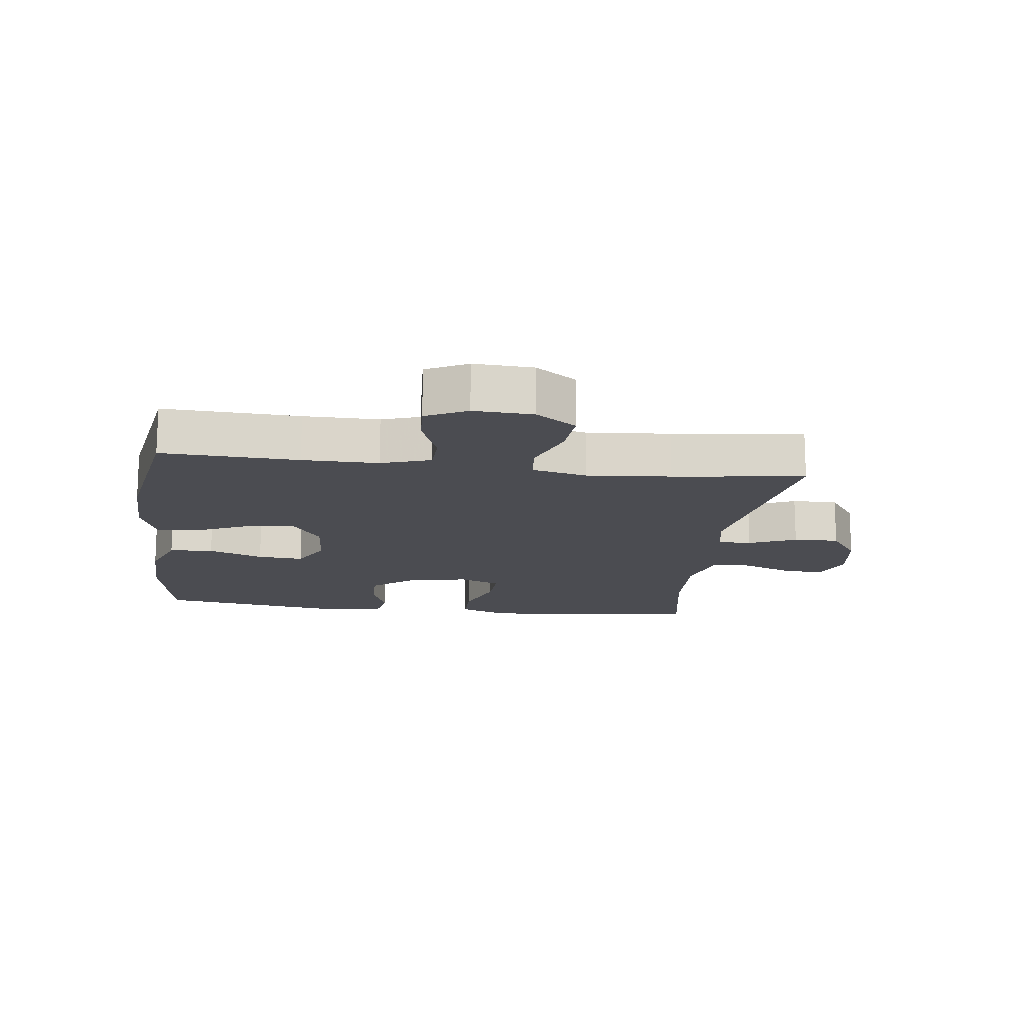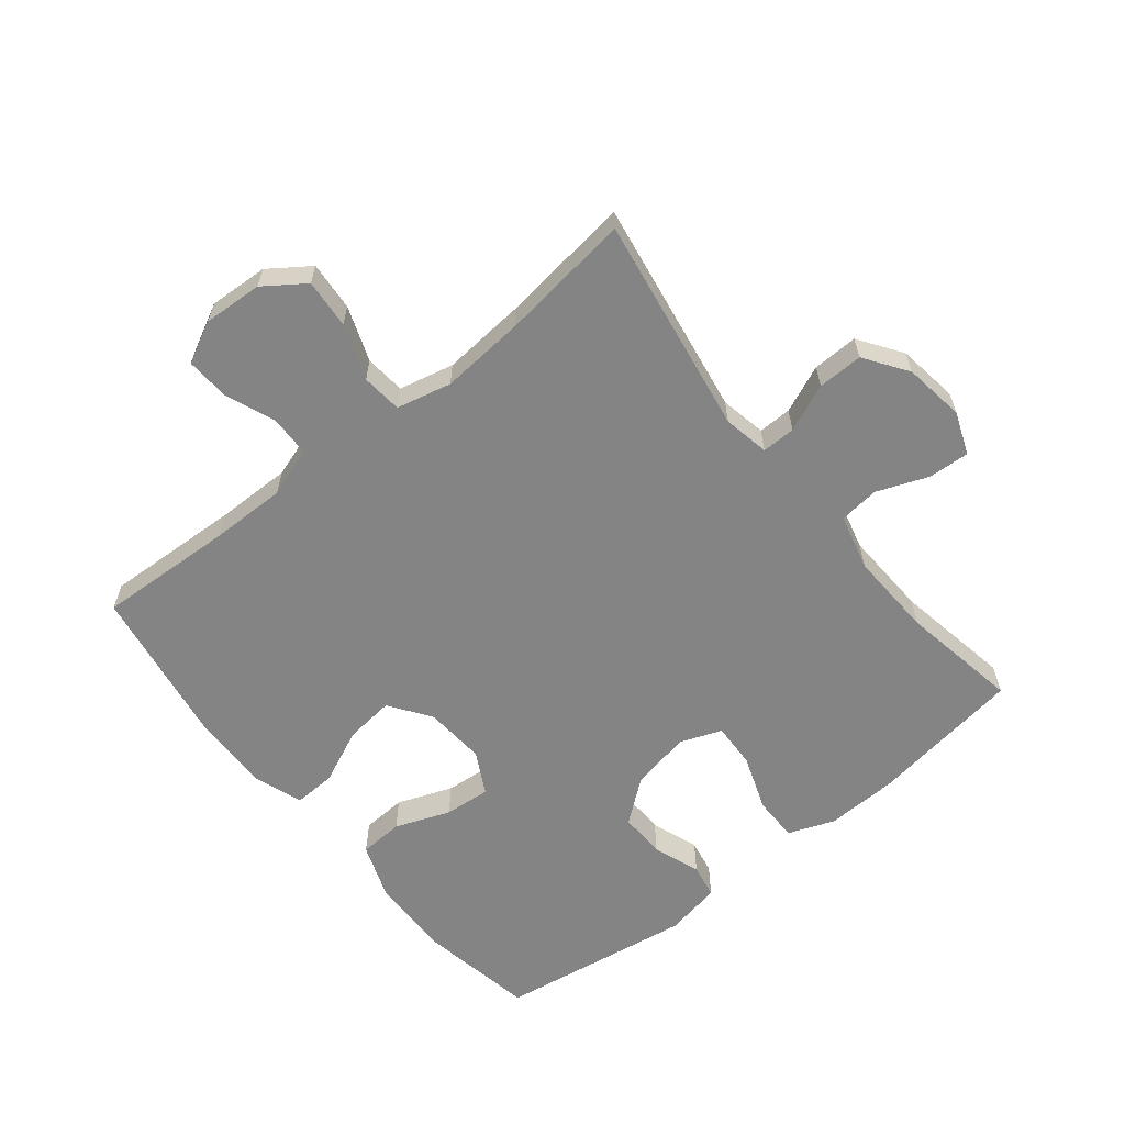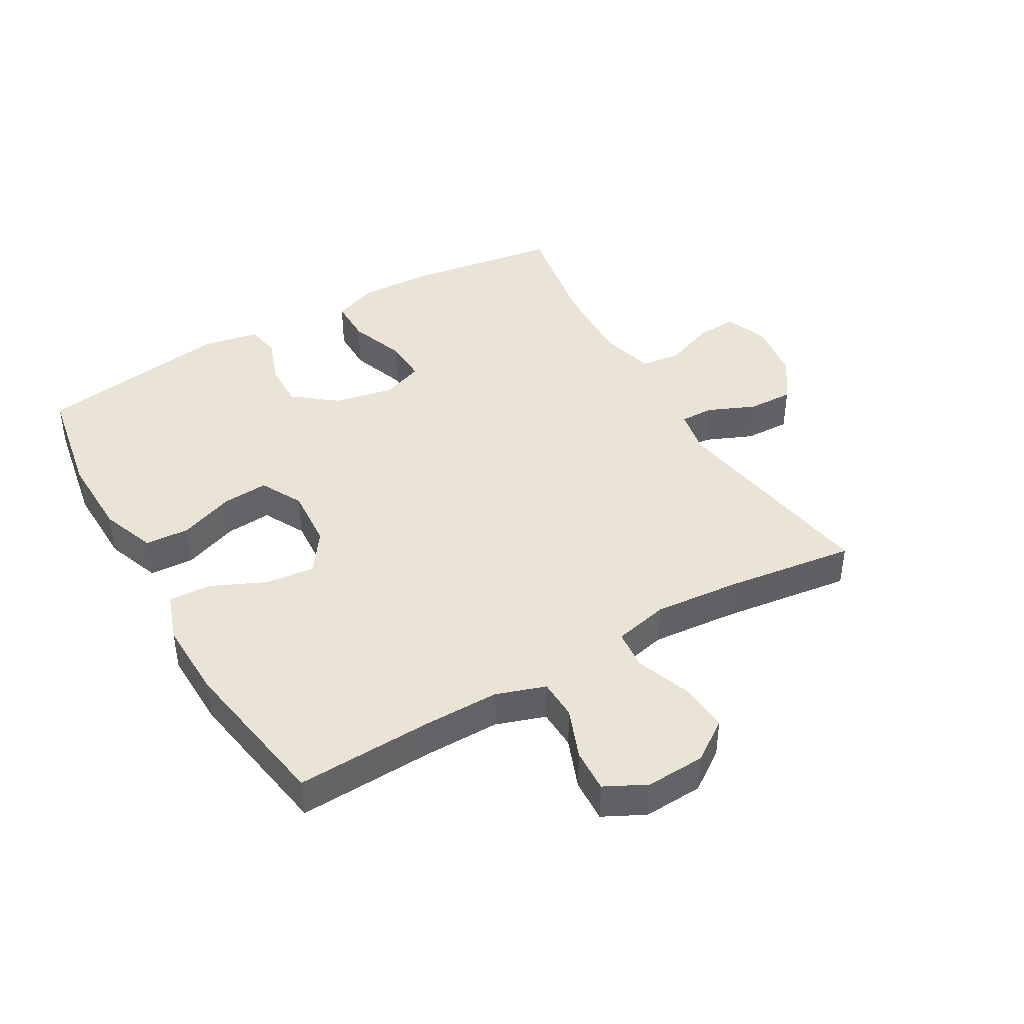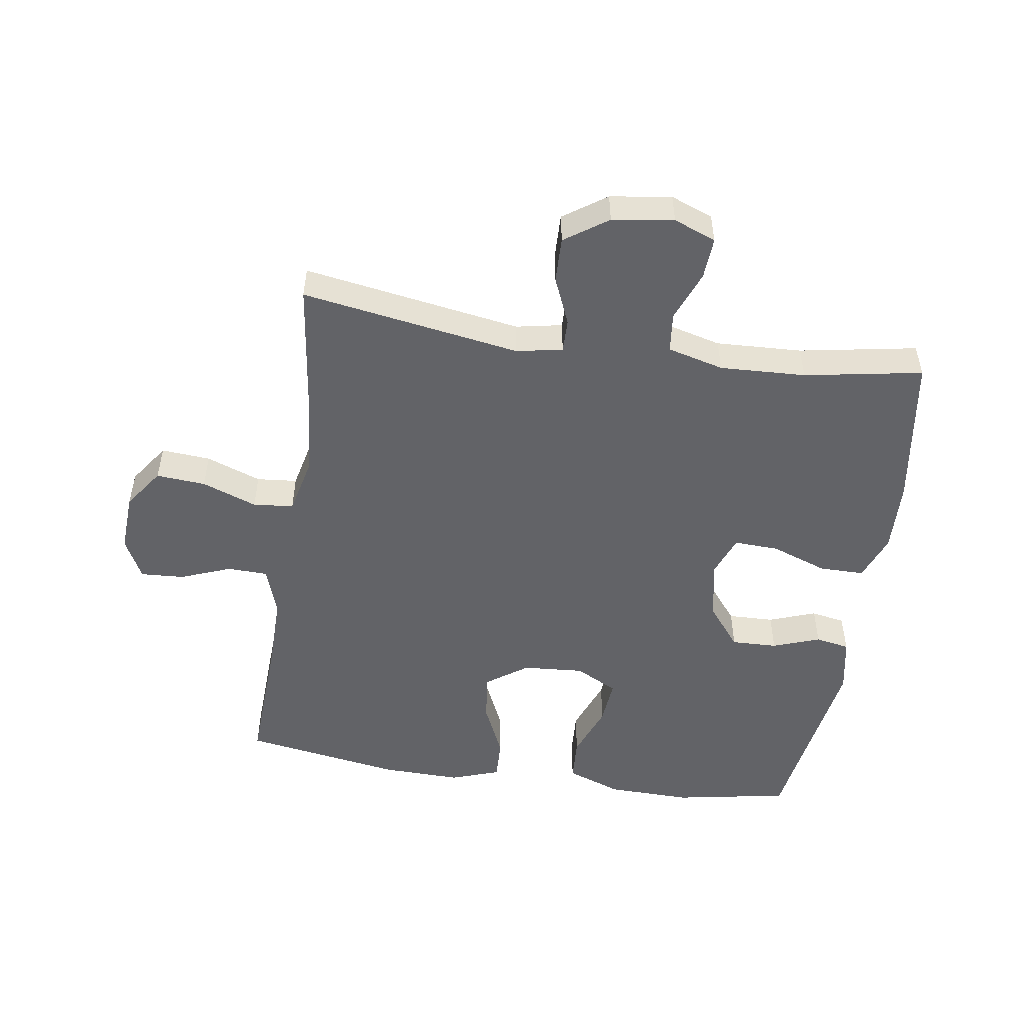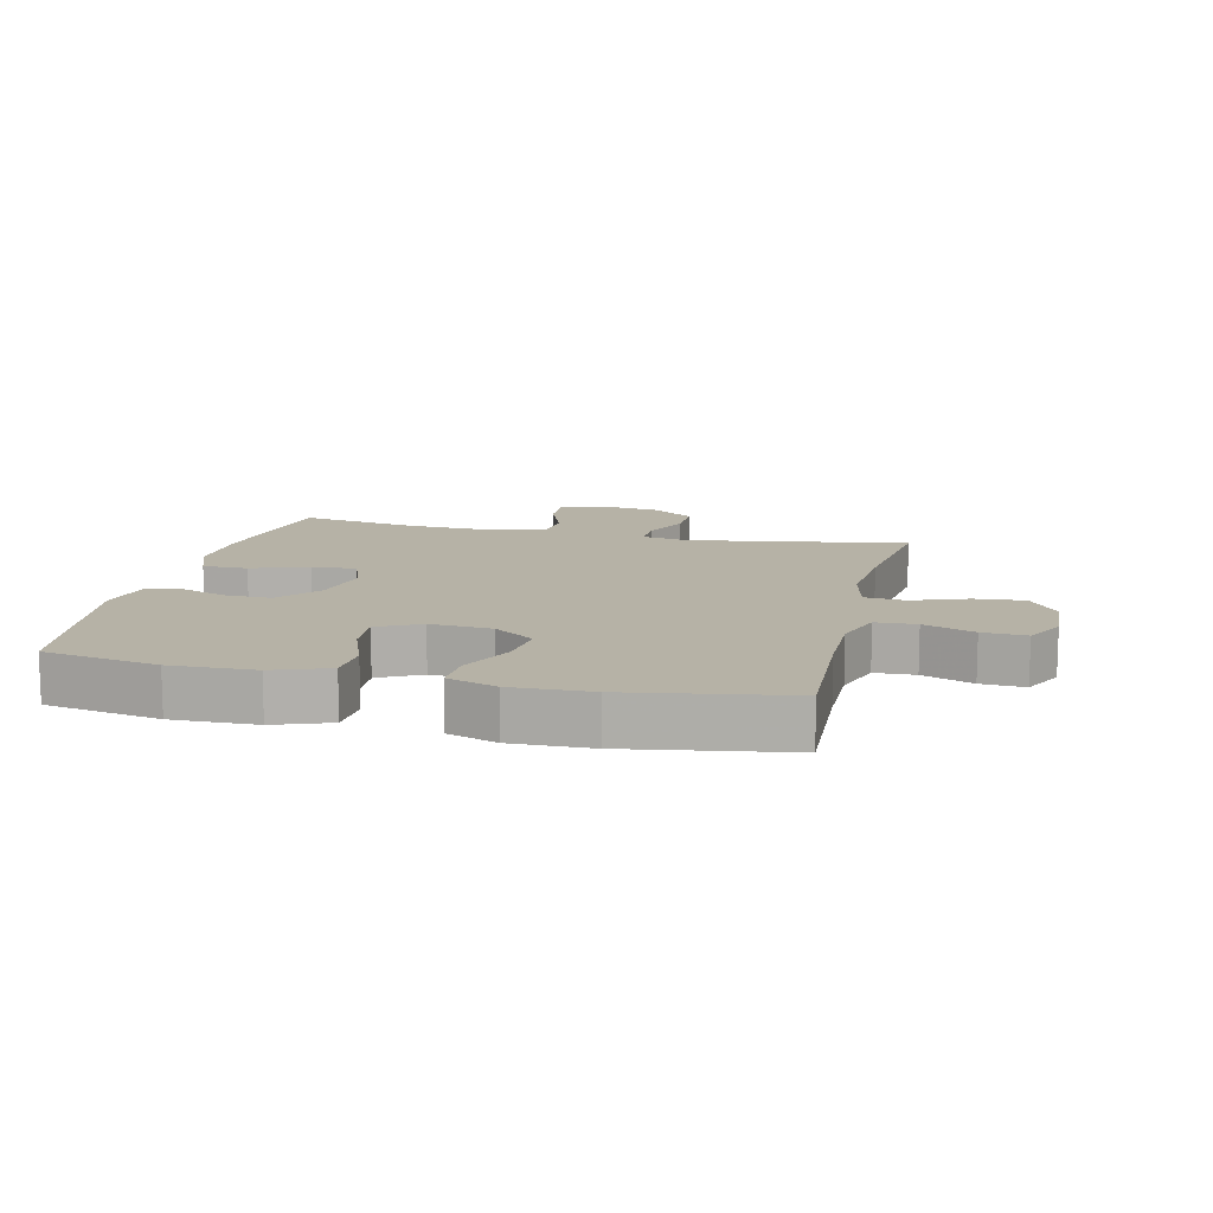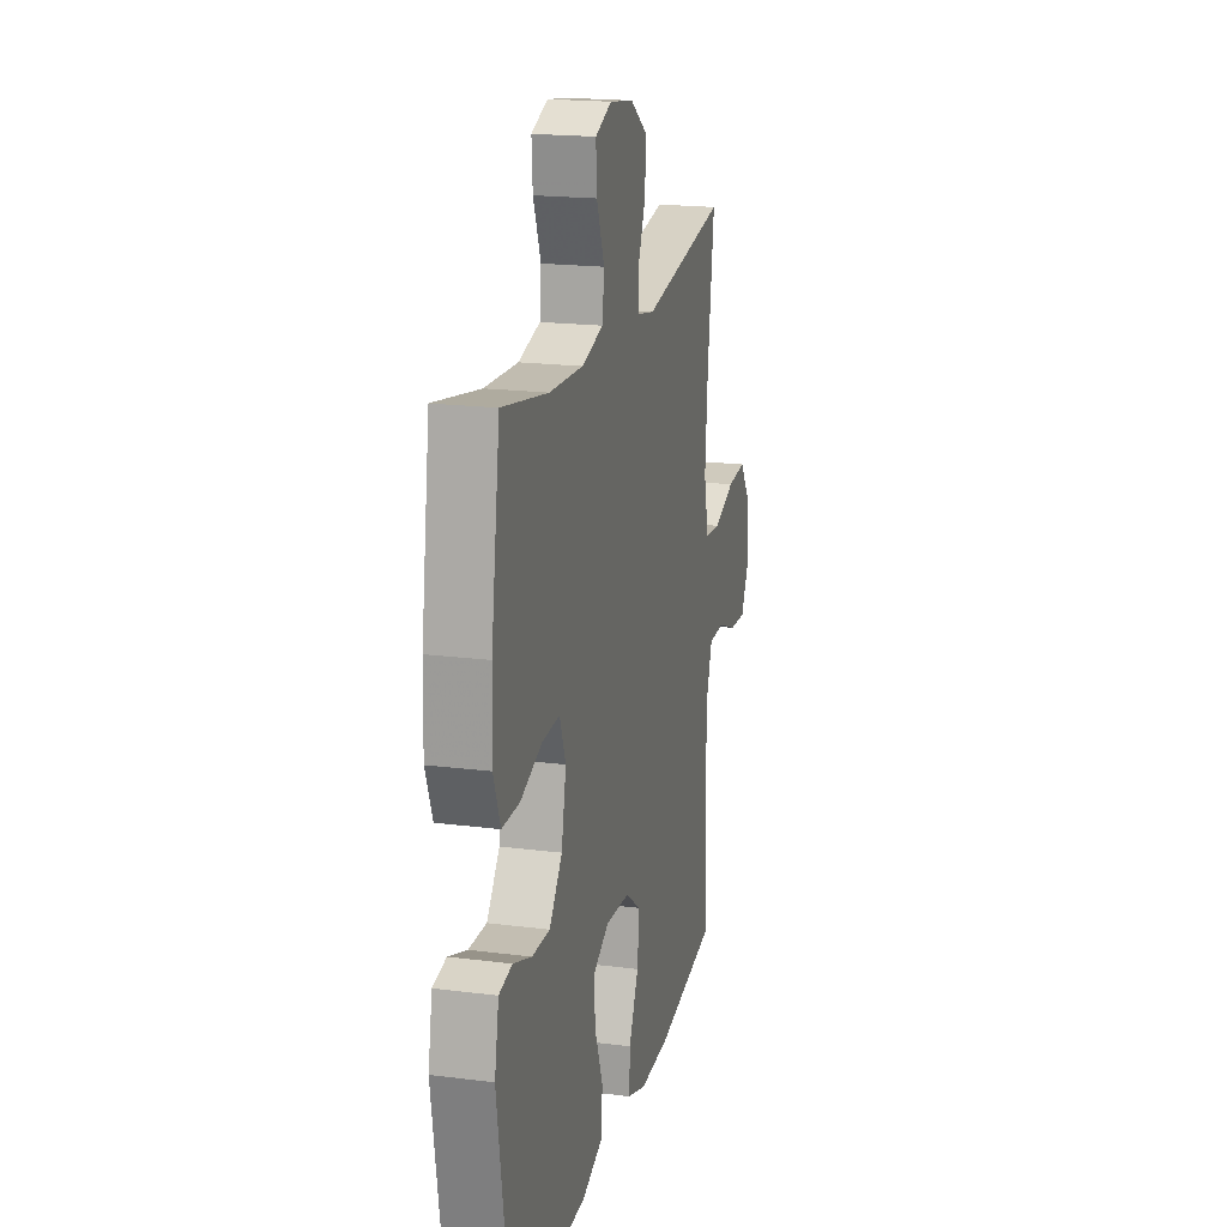
<metadata>
{"format":"obj","ext":"obj","renderer":"f3d","projection":"perspective","resolution":1024,"background":"white","views":[{"elev":-15.3,"azim":-97.2,"up":"+Y"},{"elev":-61.4,"azim":-51.2,"up":"+Y"},{"elev":42.4,"azim":-120.0,"up":"+Y"},{"elev":-51.0,"azim":-8.6,"up":"+Y"},{"elev":12.2,"azim":-166.8,"up":"+Y"},{"elev":19.0,"azim":103.6,"up":"+Z"}]}
</metadata>
<code>
v -0.5 0.07 -0.5
v -0.49 0.07 -0.284
v -0.489 0.07 -0.164
v -0.515 0.07 -0.086
v -0.579 0.07 -0.084
v -0.659 0.07 -0.115
v -0.728 0.07 -0.119
v -0.761 0.07 -0.054
v -0.756 0.07 0.04
v -0.711 0.07 0.104
v -0.633 0.07 0.098
v -0.546 0.07 0.066
v -0.482 0.07 0.072
v -0.462 0.07 0.159
v -0.473 0.07 0.292
v -0.5 0.07 0.5
v -0.154 0.07 0.444
v -0.081 0.07 0.458
v -0.082 0.07 0.511
v -0.114 0.07 0.586
v -0.116 0.07 0.658
v -0.048 0.07 0.705
v 0.049 0.07 0.719
v 0.116 0.07 0.693
v 0.112 0.07 0.627
v 0.081 0.07 0.547
v 0.088 0.07 0.484
v 0.177 0.07 0.461
v 0.313 0.07 0.467
v 0.5 0.07 0.5
v 0.536 0.07 0.258
v 0.54 0.07 0.144
v 0.512 0.07 0.071
v 0.441 0.07 0.071
v 0.352 0.07 0.103
v 0.281 0.07 0.106
v 0.256 0.07 0.04
v 0.275 0.07 -0.055
v 0.328 0.07 -0.122
v 0.401 0.07 -0.12
v 0.476 0.07 -0.093
v 0.53 0.07 -0.103
v 0.547 0.07 -0.192
v 0.5 0.07 -0.5
v 0.318 0.07 -0.533
v 0.185 0.07 -0.53
v 0.098 0.07 -0.498
v 0.094 0.07 -0.428
v 0.127 0.07 -0.341
v 0.133 0.07 -0.268
v 0.066 0.07 -0.233
v -0.031 0.07 -0.24
v -0.096 0.07 -0.286
v -0.087 0.07 -0.364
v -0.048 0.07 -0.45
v -0.045 0.07 -0.517
v -0.123 0.07 -0.544
v -0.248 0.07 -0.541
v -0.5 0 -0.5
v -0.49 0 -0.284
v -0.489 0 -0.164
v -0.515 0 -0.086
v -0.579 0 -0.084
v -0.659 0 -0.115
v -0.728 0 -0.119
v -0.761 0 -0.054
v -0.756 0 0.04
v -0.711 0 0.104
v -0.633 0 0.098
v -0.546 0 0.066
v -0.482 0 0.072
v -0.462 0 0.159
v -0.473 0 0.292
v -0.5 0 0.5
v -0.154 0 0.444
v -0.081 0 0.458
v -0.082 0 0.511
v -0.114 0 0.586
v -0.116 0 0.658
v -0.048 0 0.705
v 0.049 0 0.719
v 0.116 0 0.693
v 0.112 0 0.627
v 0.081 0 0.547
v 0.088 0 0.484
v 0.177 0 0.461
v 0.313 0 0.467
v 0.5 0 0.5
v 0.536 0 0.258
v 0.54 0 0.144
v 0.512 0 0.071
v 0.441 0 0.071
v 0.352 0 0.103
v 0.281 0 0.106
v 0.256 0 0.04
v 0.275 0 -0.055
v 0.328 0 -0.122
v 0.401 0 -0.12
v 0.476 0 -0.093
v 0.53 0 -0.103
v 0.547 0 -0.192
v 0.5 0 -0.5
v 0.318 0 -0.533
v 0.185 0 -0.53
v 0.098 0 -0.498
v 0.094 0 -0.428
v 0.127 0 -0.341
v 0.133 0 -0.268
v 0.066 0 -0.233
v -0.031 0 -0.24
v -0.096 0 -0.286
v -0.087 0 -0.364
v -0.048 0 -0.45
v -0.045 0 -0.517
v -0.123 0 -0.544
v -0.248 0 -0.541
f 57 58 1 2
f 54 55 56 57
f 53 54 57 2
f 52 53 2 3
f 51 52 3 4
f 46 47 48 49
f 46 49 50
f 45 46 50
f 44 45 50
f 43 44 50
f 40 41 42 43
f 39 40 43 50
f 38 39 50 51
f 32 33 34 35
f 32 35 36
f 29 30 31 32
f 28 29 32 36
f 27 28 36 37
f 23 24 25 26
f 23 26 27
f 22 23 27
f 19 20 21 22
f 18 19 22 27
f 17 18 27 37
f 15 16 17 37
f 9 10 11 12
f 9 12 13
f 8 9 13
f 5 6 7 8
f 4 5 8 13
f 51 4 13 14
f 37 38 51
f 14 15 37 51
f 60 59 116 115
f 115 114 113 112
f 60 115 112 111
f 61 60 111 110
f 62 61 110 109
f 107 106 105 104
f 108 107 104
f 108 104 103
f 108 103 102
f 108 102 101
f 101 100 99 98
f 108 101 98 97
f 109 108 97 96
f 93 92 91 90
f 94 93 90
f 90 89 88 87
f 94 90 87 86
f 95 94 86 85
f 84 83 82 81
f 85 84 81
f 85 81 80
f 80 79 78 77
f 85 80 77 76
f 95 85 76 75
f 95 75 74 73
f 70 69 68 67
f 71 70 67
f 71 67 66
f 66 65 64 63
f 71 66 63 62
f 72 71 62 109
f 109 96 95
f 109 95 73 72
f 1 59 60 2
f 2 60 61 3
f 3 61 62 4
f 4 62 63 5
f 5 63 64 6
f 6 64 65 7
f 7 65 66 8
f 8 66 67 9
f 9 67 68 10
f 10 68 69 11
f 11 69 70 12
f 12 70 71 13
f 13 71 72 14
f 14 72 73 15
f 15 73 74 16
f 16 74 75 17
f 17 75 76 18
f 18 76 77 19
f 19 77 78 20
f 20 78 79 21
f 21 79 80 22
f 22 80 81 23
f 23 81 82 24
f 24 82 83 25
f 25 83 84 26
f 26 84 85 27
f 27 85 86 28
f 28 86 87 29
f 29 87 88 30
f 30 88 89 31
f 31 89 90 32
f 32 90 91 33
f 33 91 92 34
f 34 92 93 35
f 35 93 94 36
f 36 94 95 37
f 37 95 96 38
f 38 96 97 39
f 39 97 98 40
f 40 98 99 41
f 41 99 100 42
f 42 100 101 43
f 43 101 102 44
f 44 102 103 45
f 45 103 104 46
f 46 104 105 47
f 47 105 106 48
f 48 106 107 49
f 49 107 108 50
f 50 108 109 51
f 51 109 110 52
f 52 110 111 53
f 53 111 112 54
f 54 112 113 55
f 55 113 114 56
f 56 114 115 57
f 57 115 116 58
f 58 116 59 1

</code>
